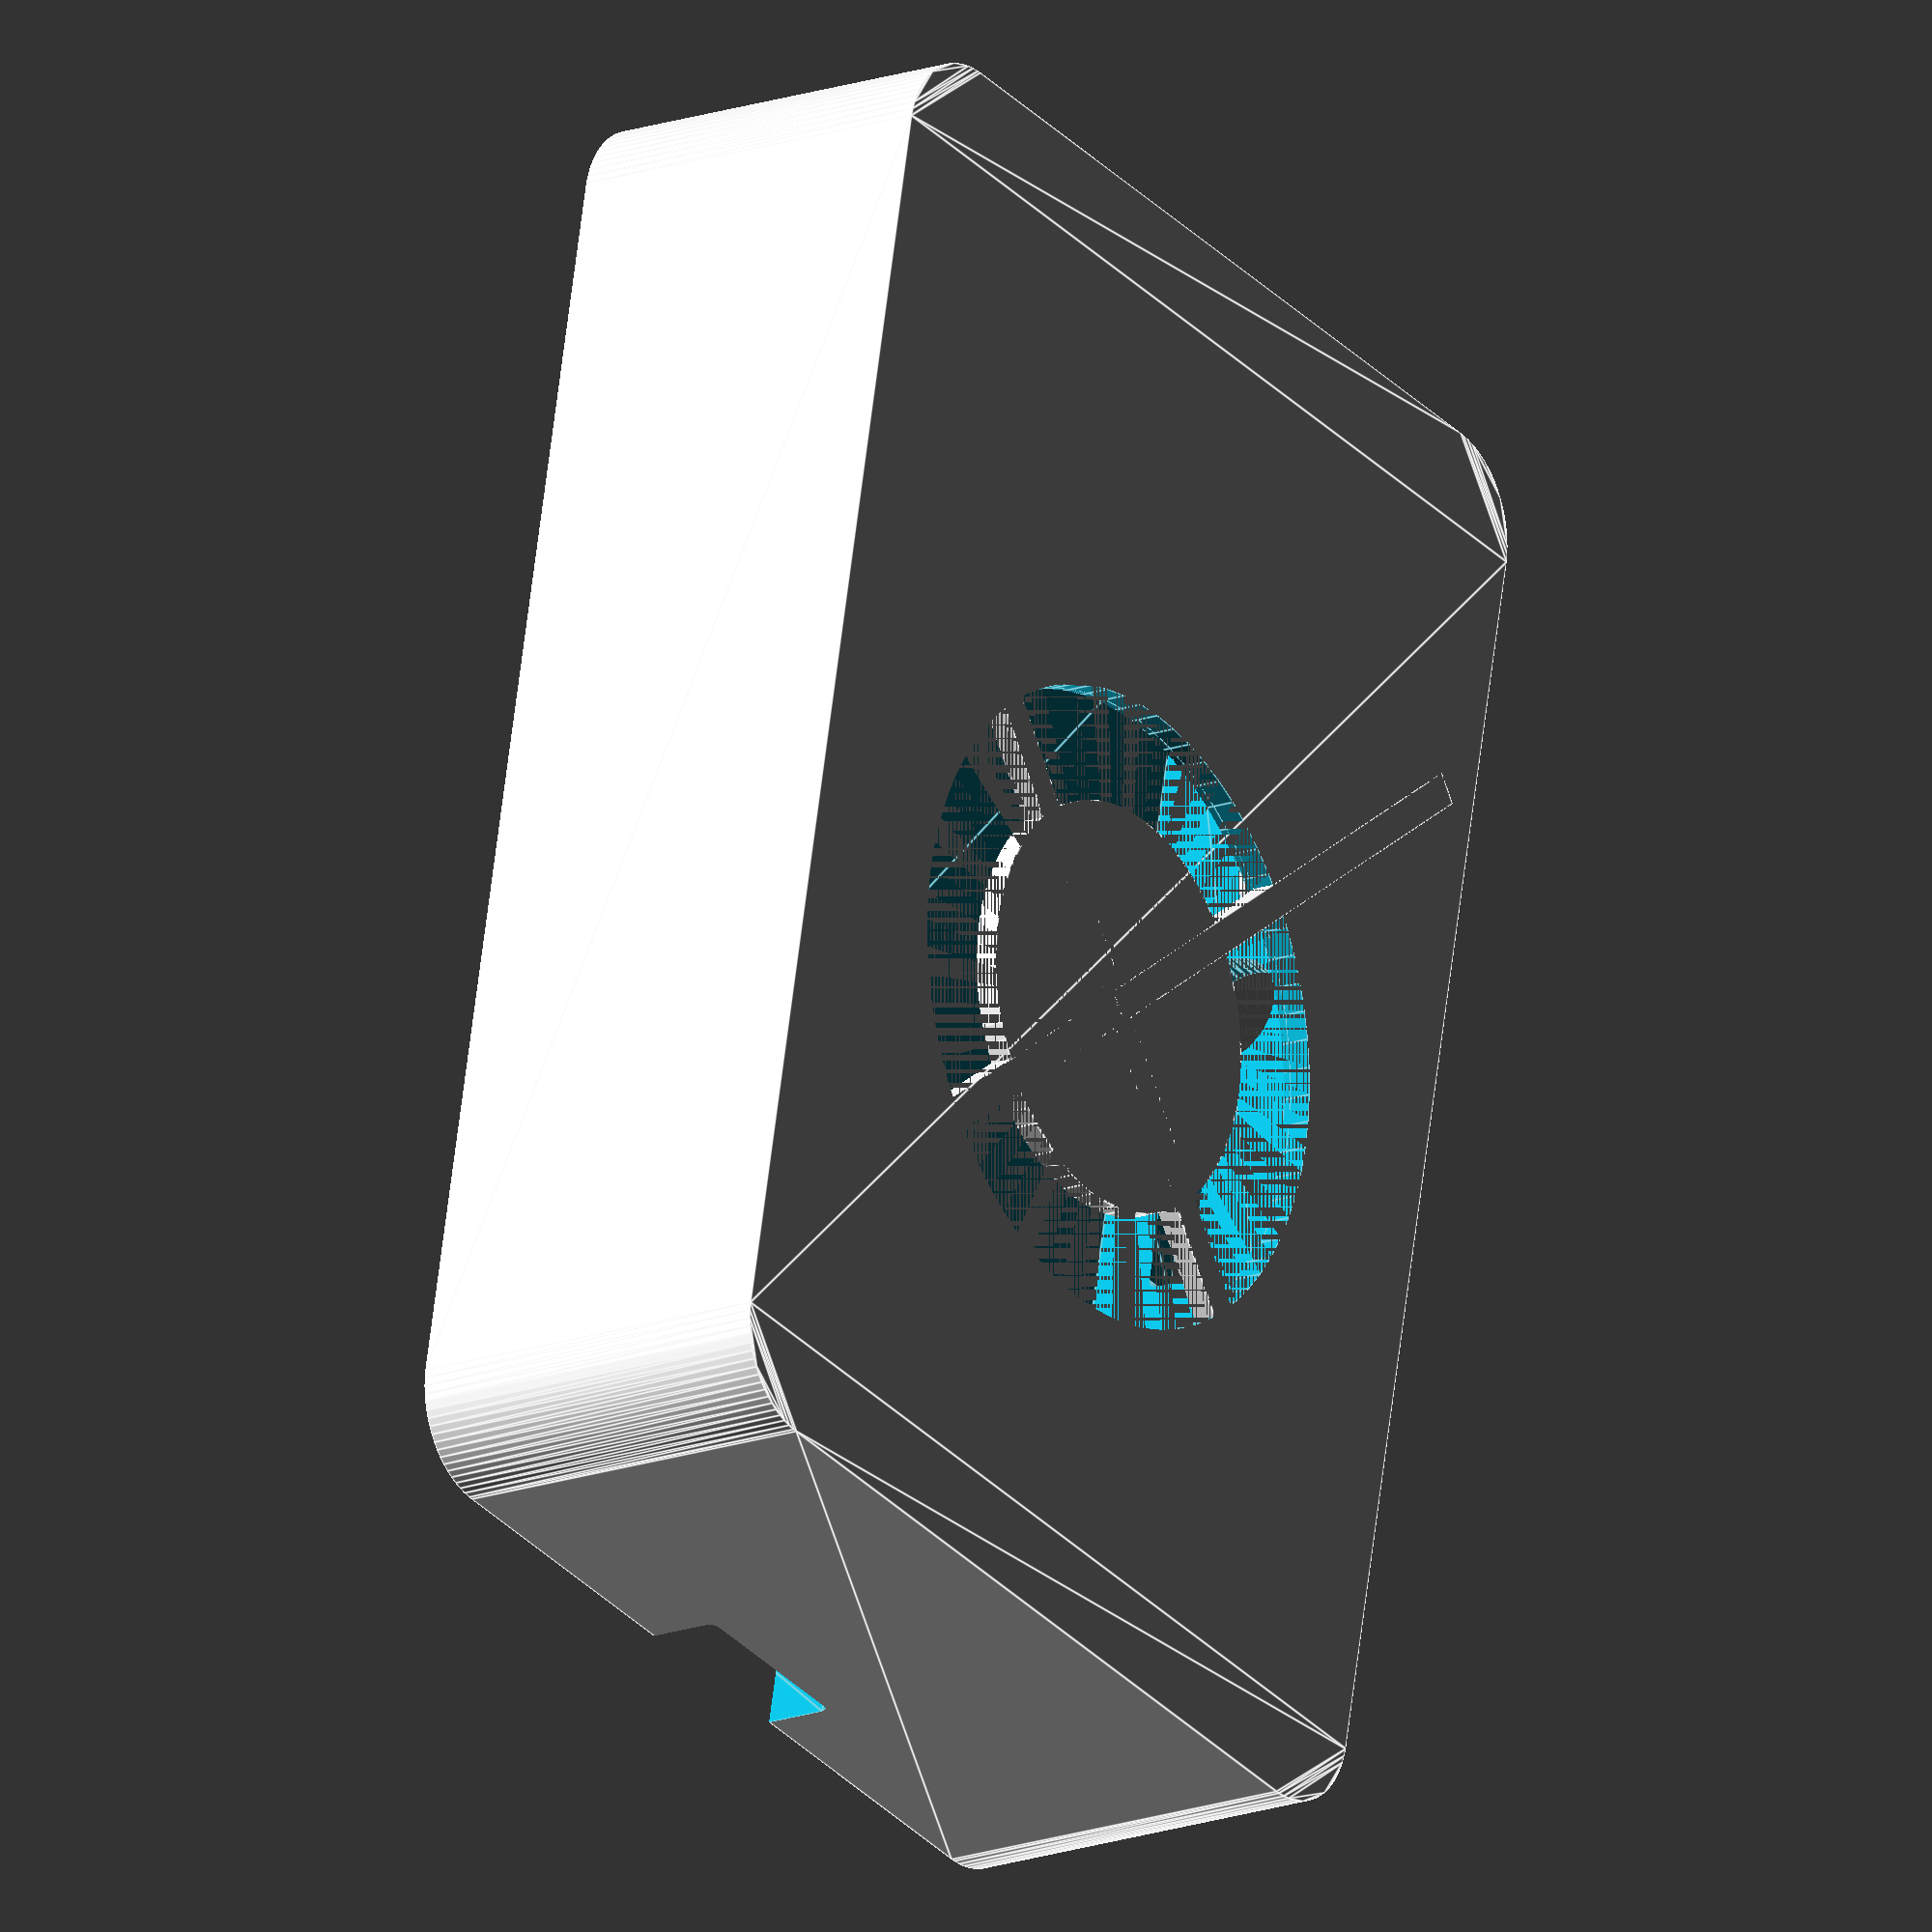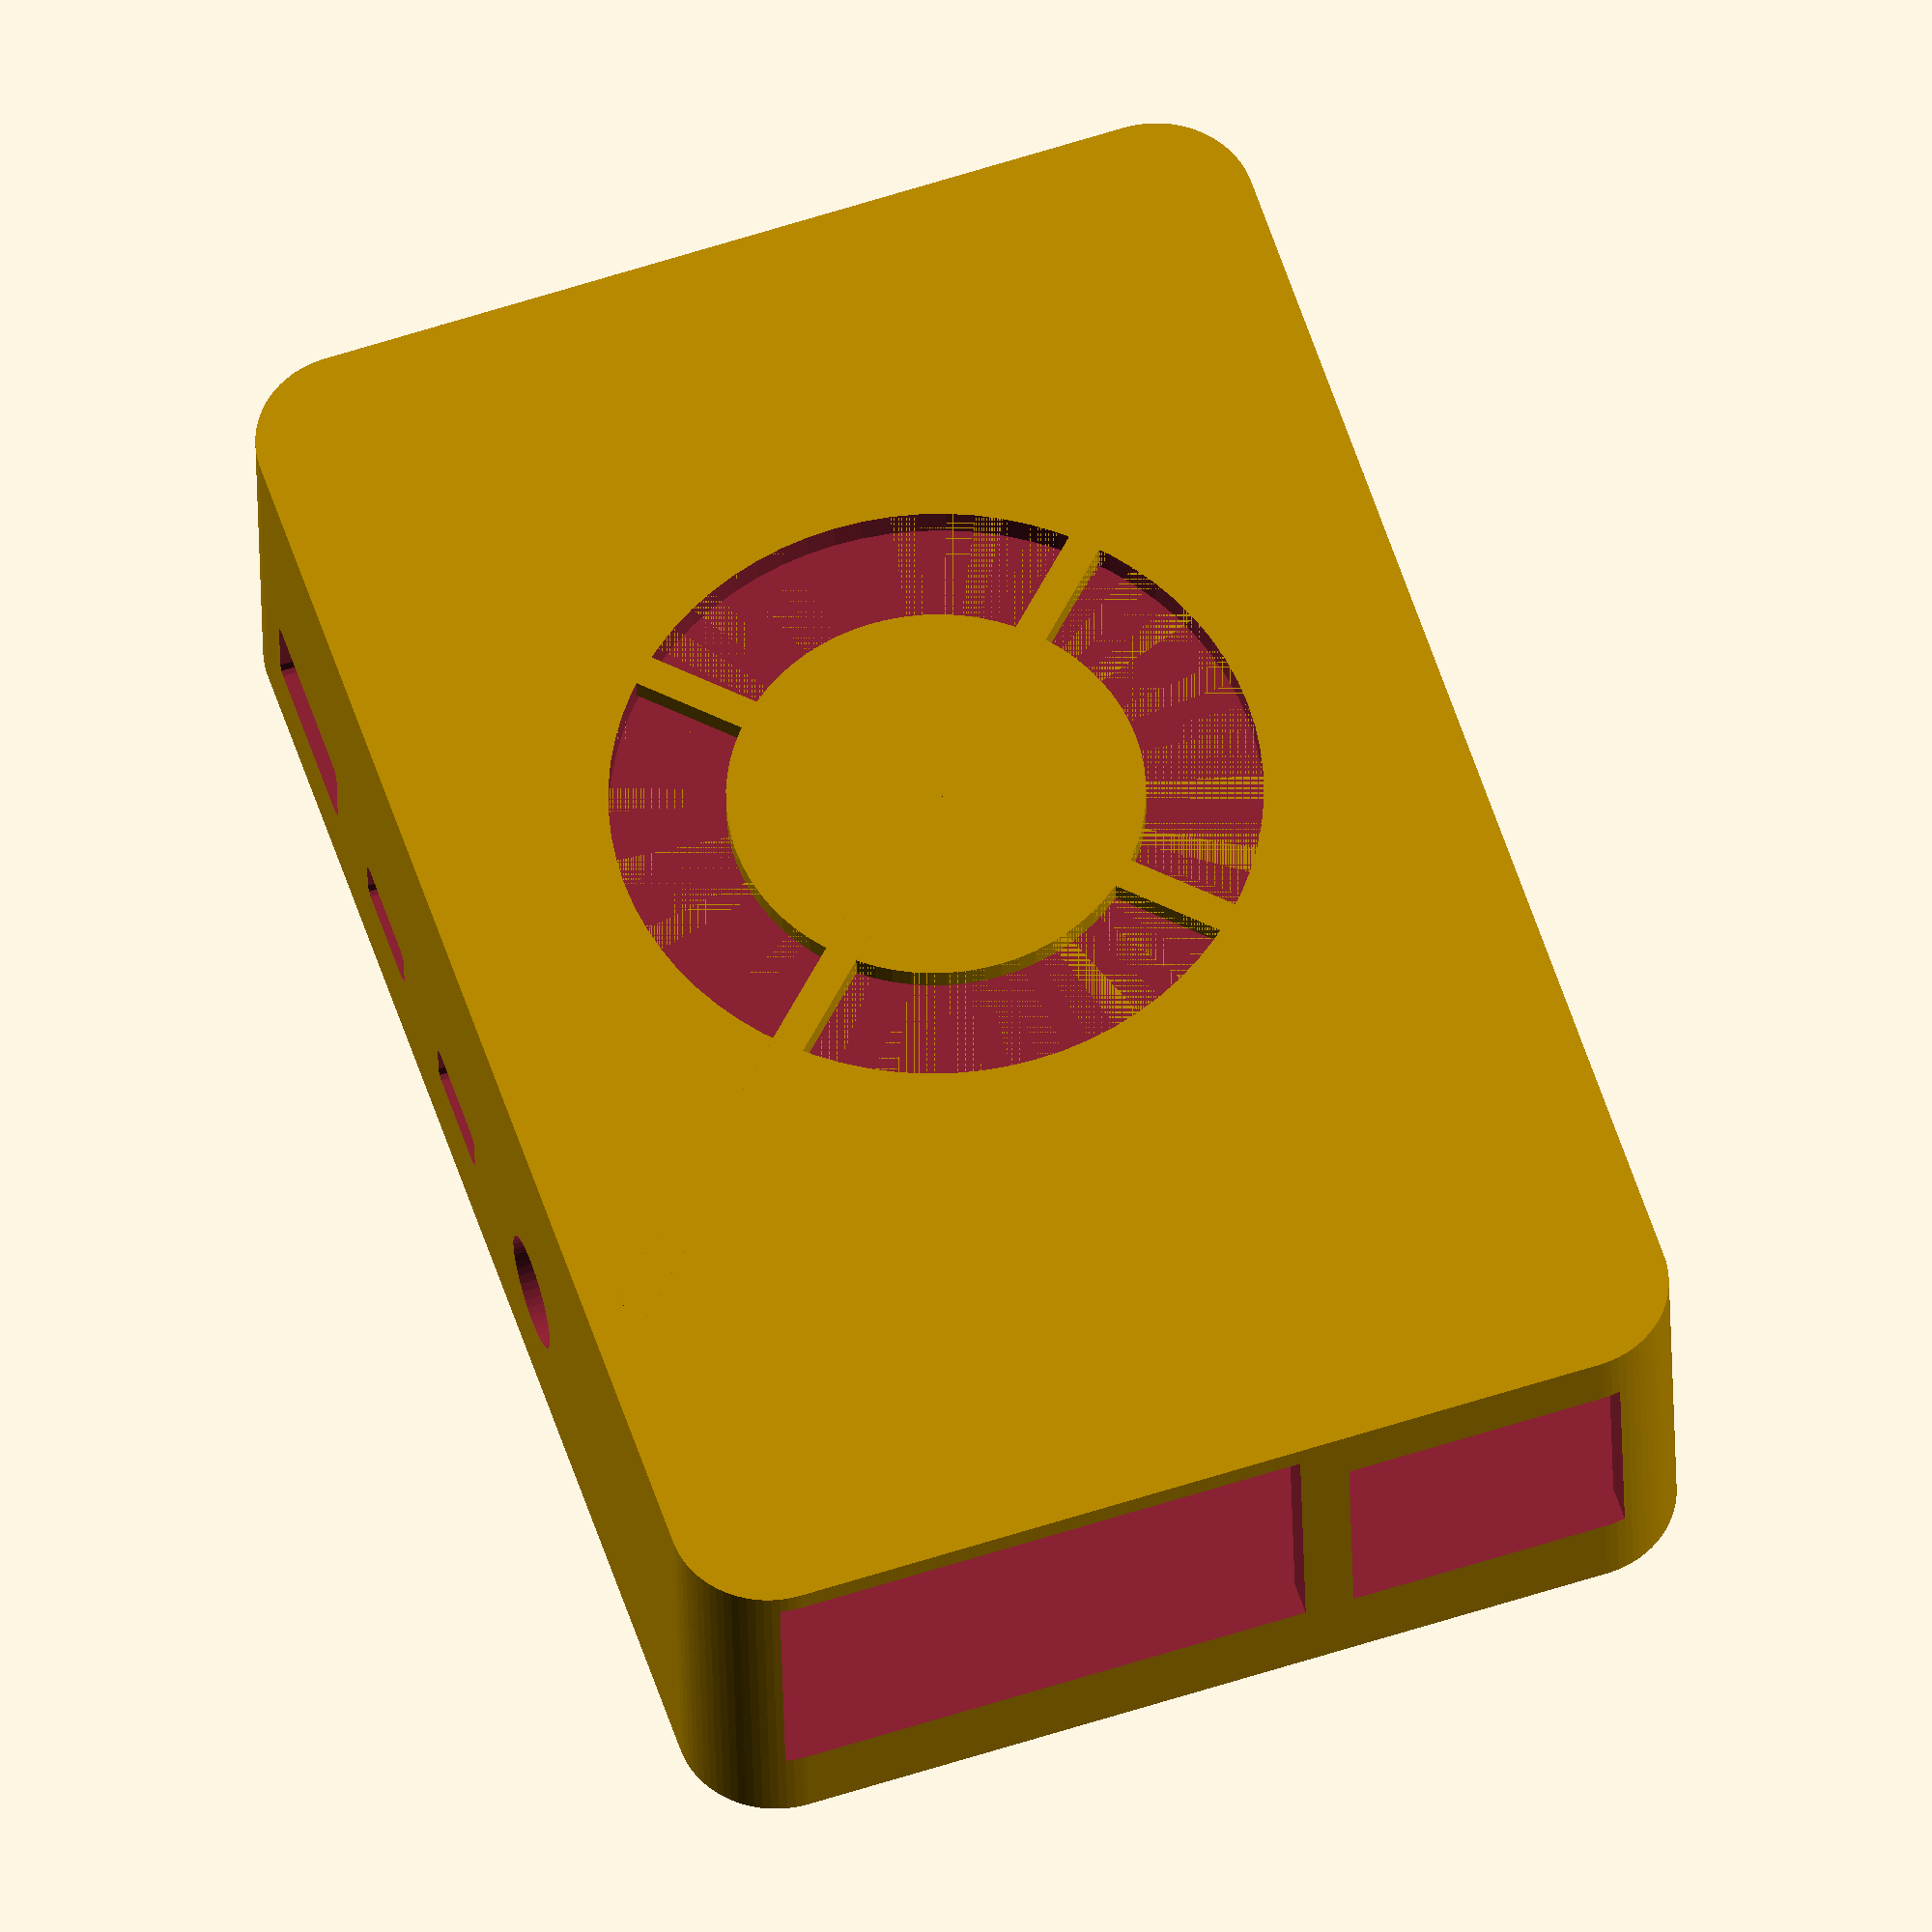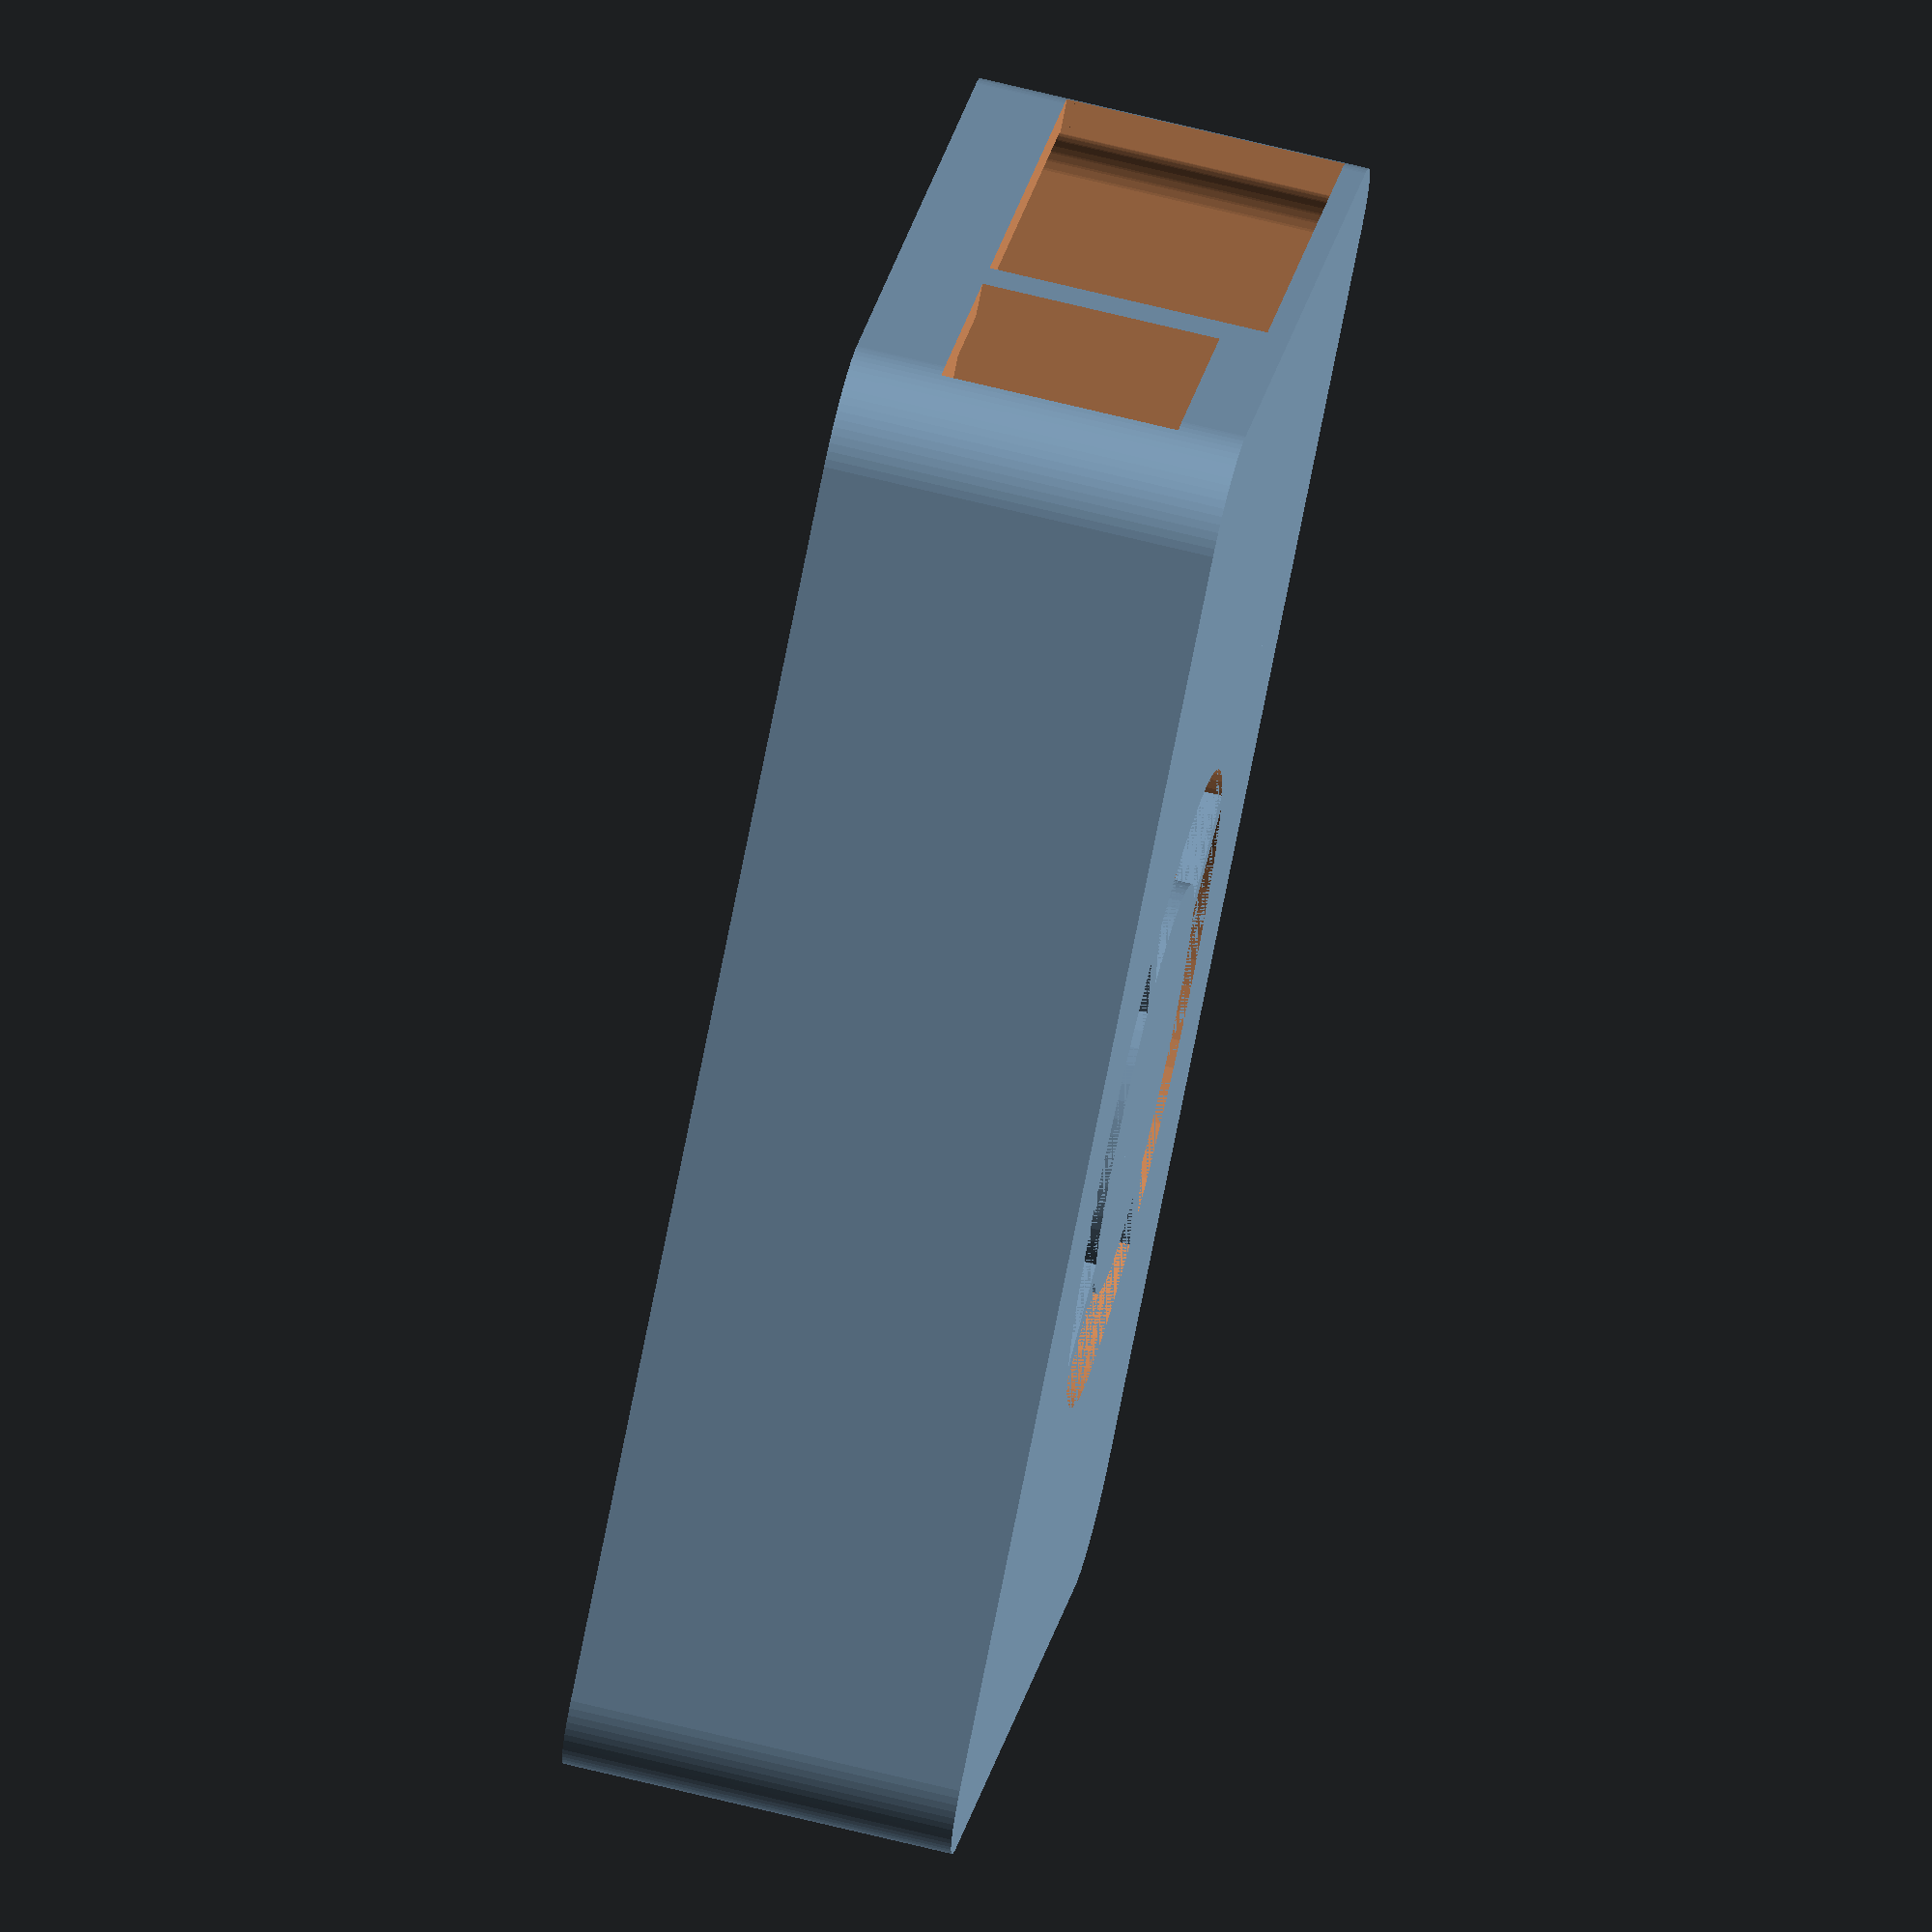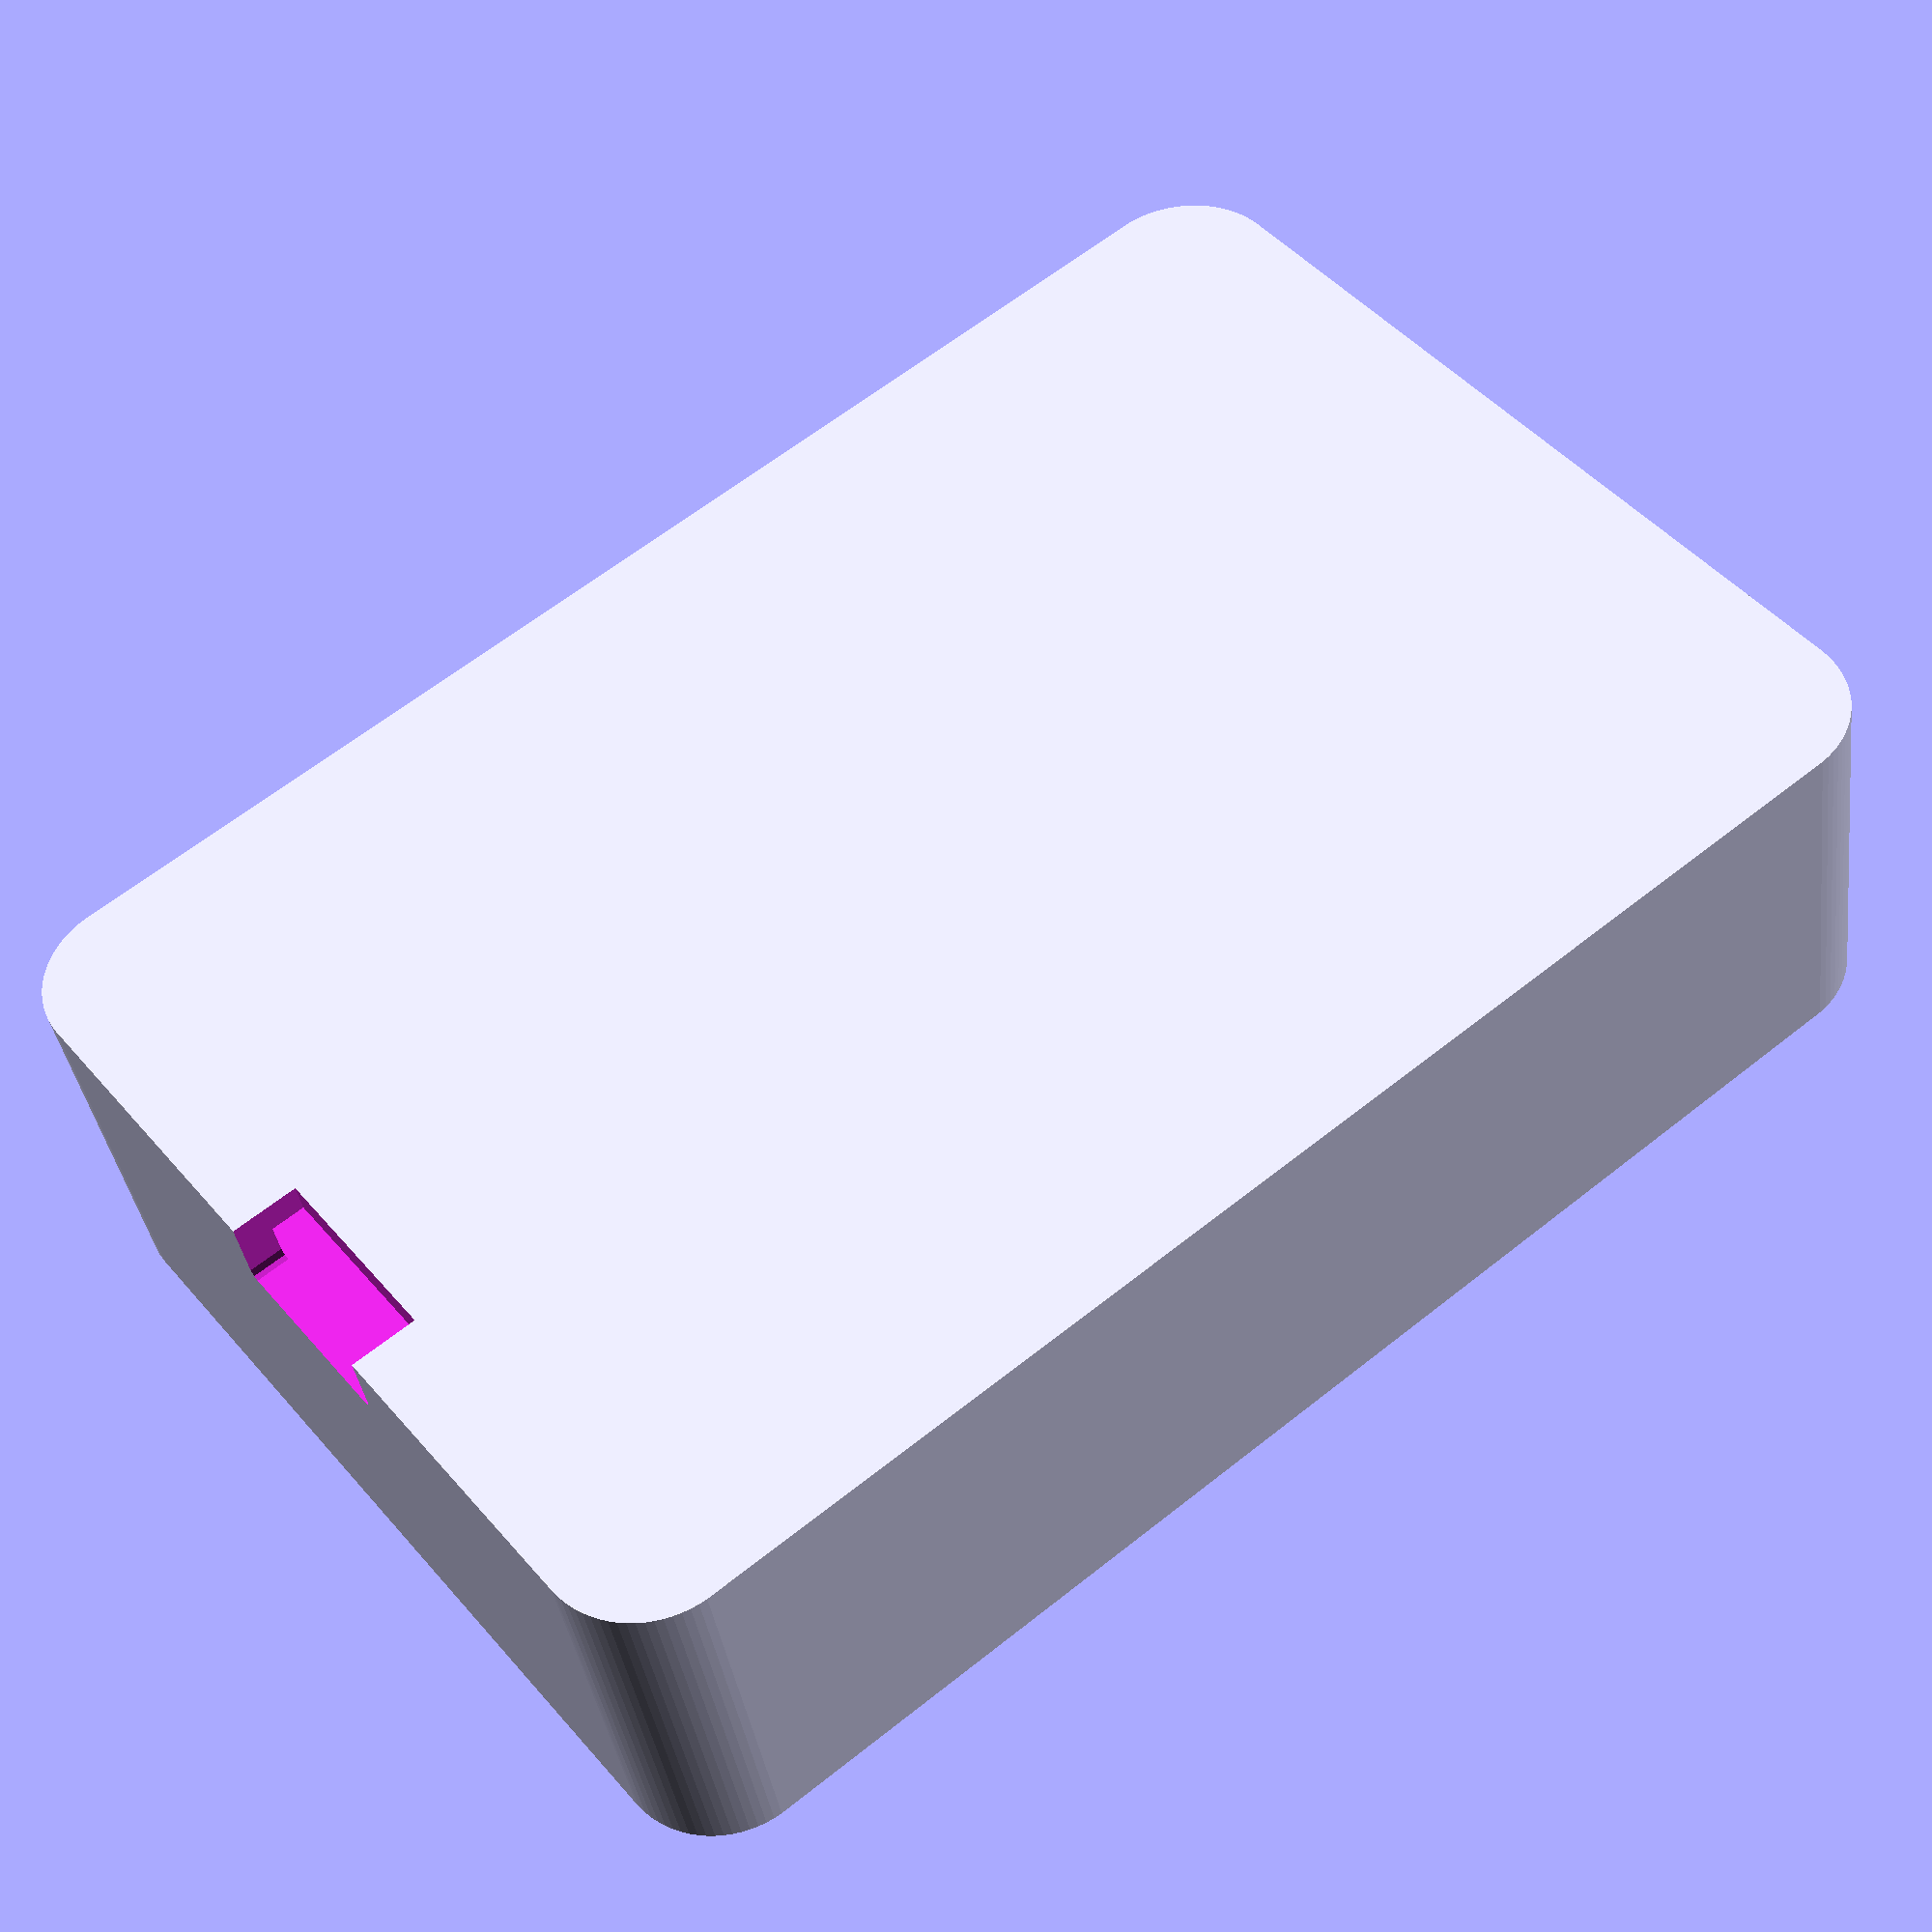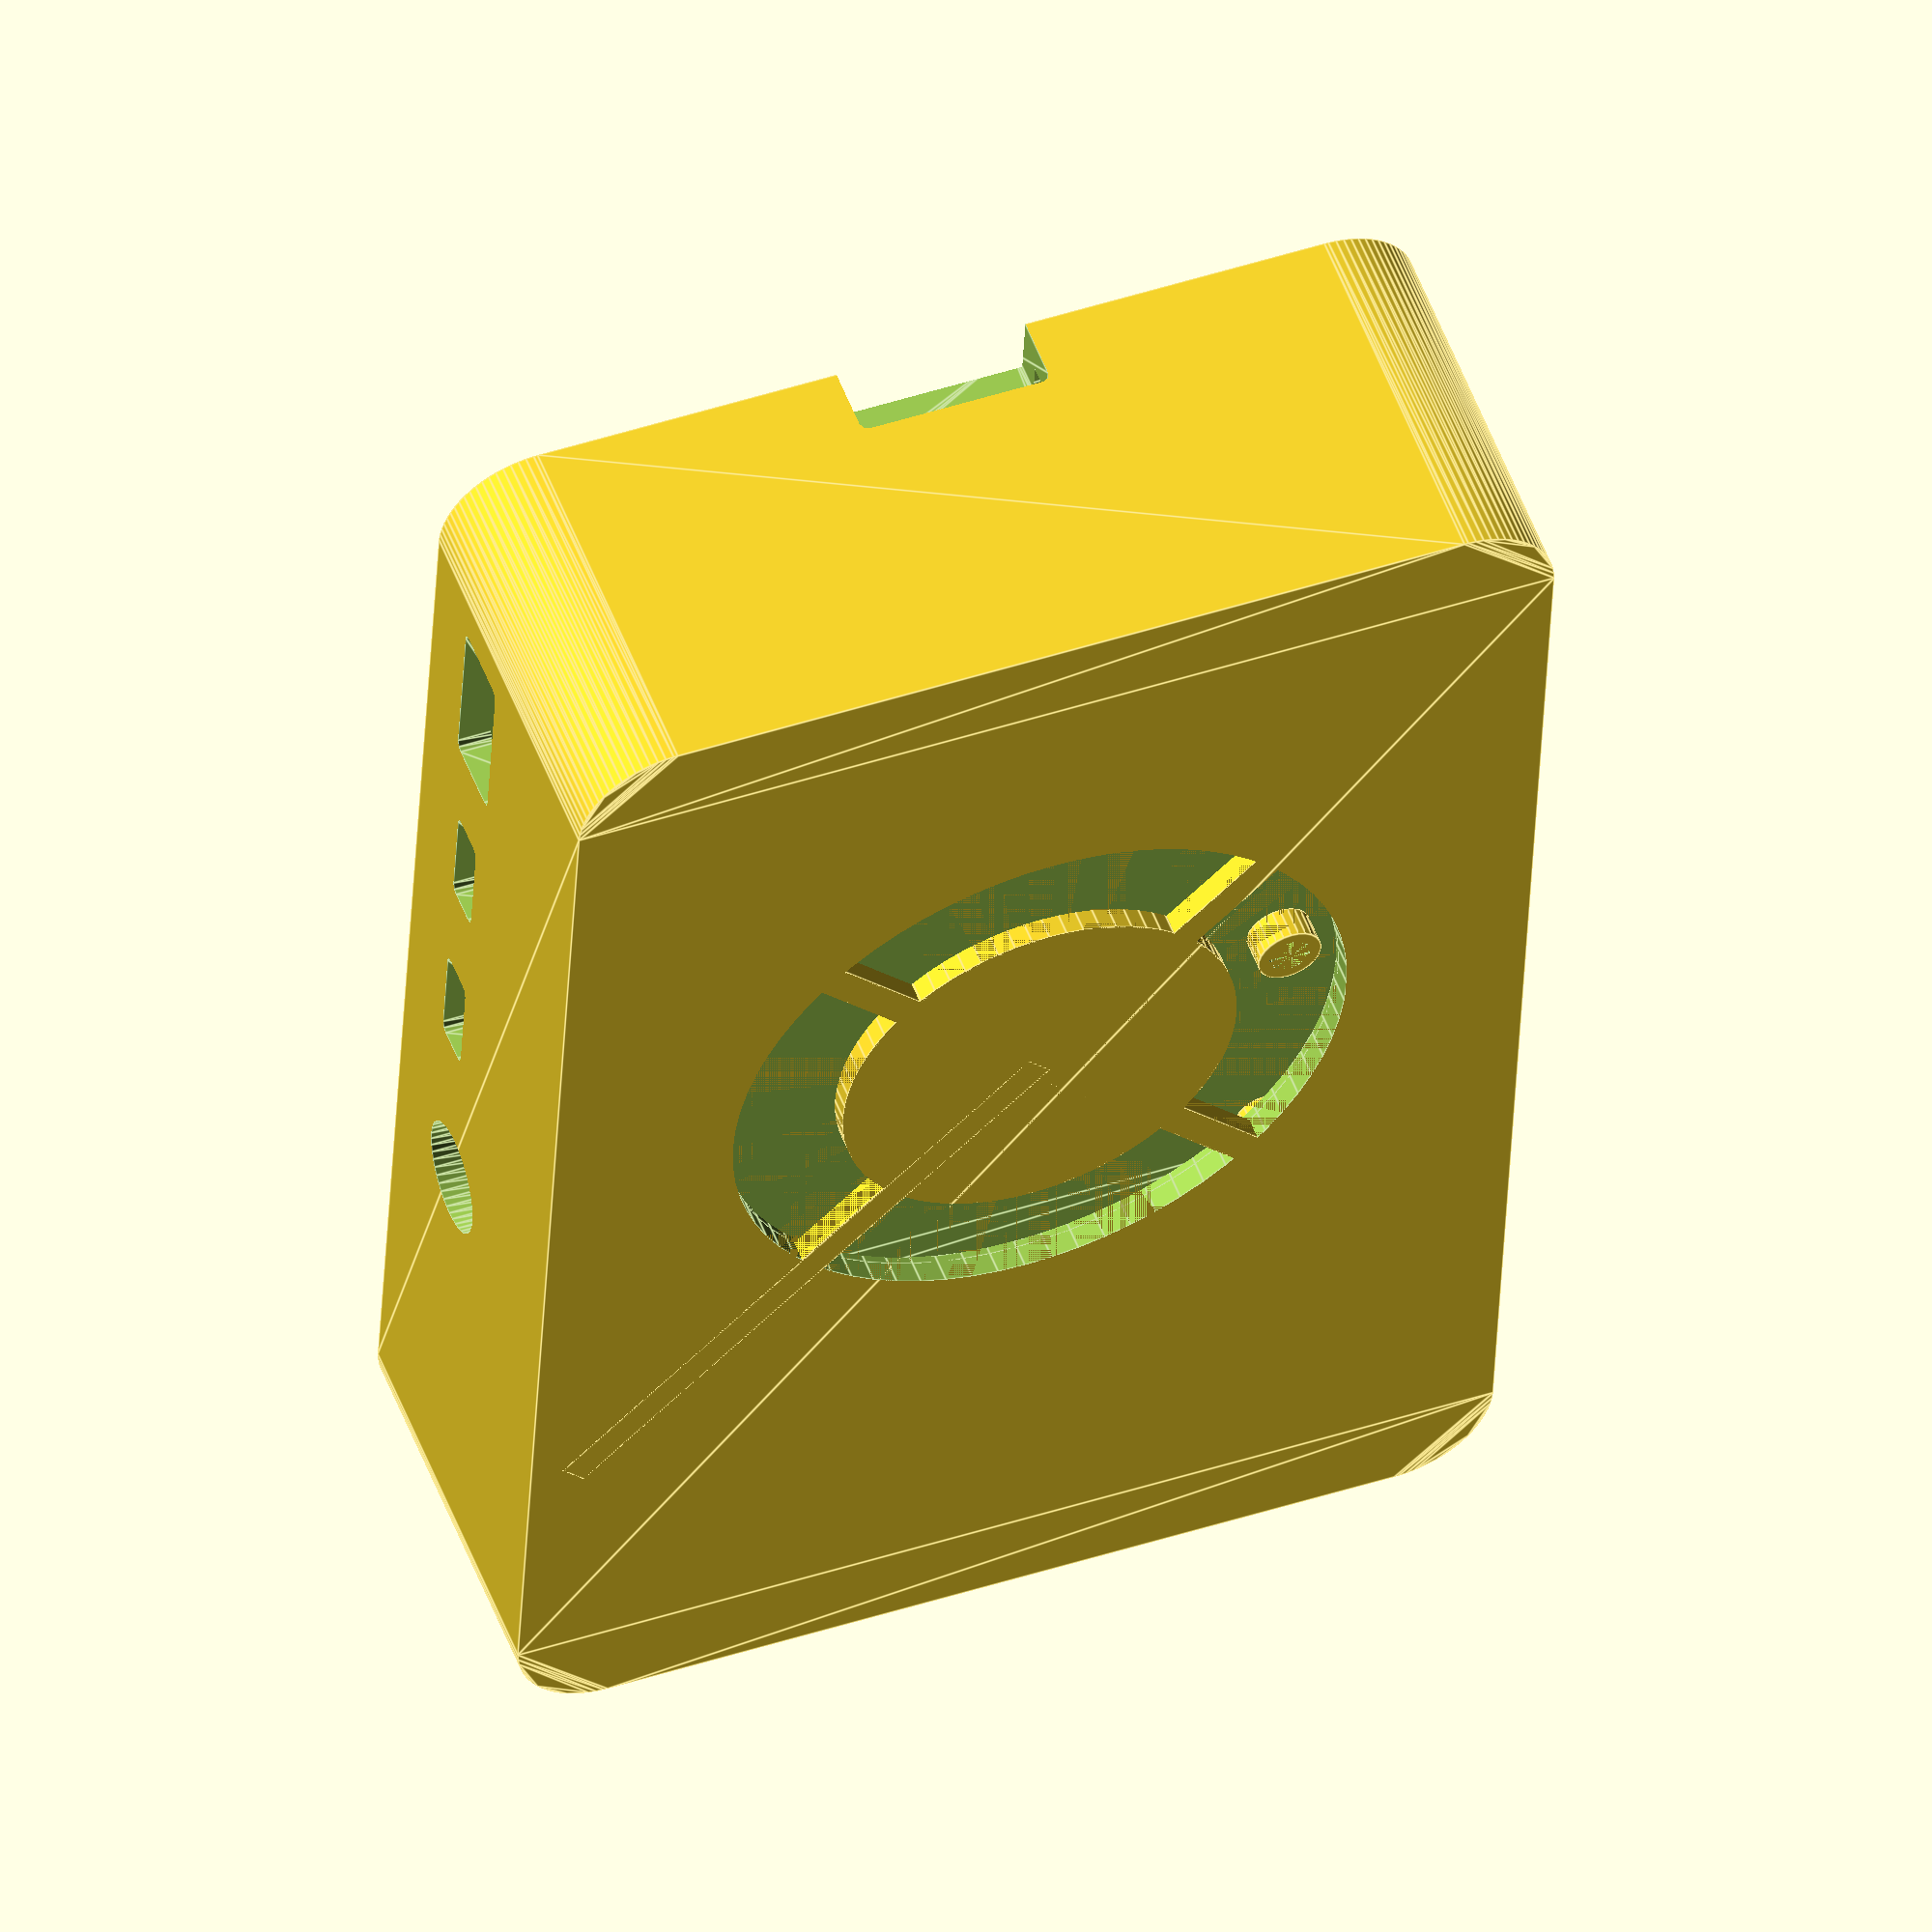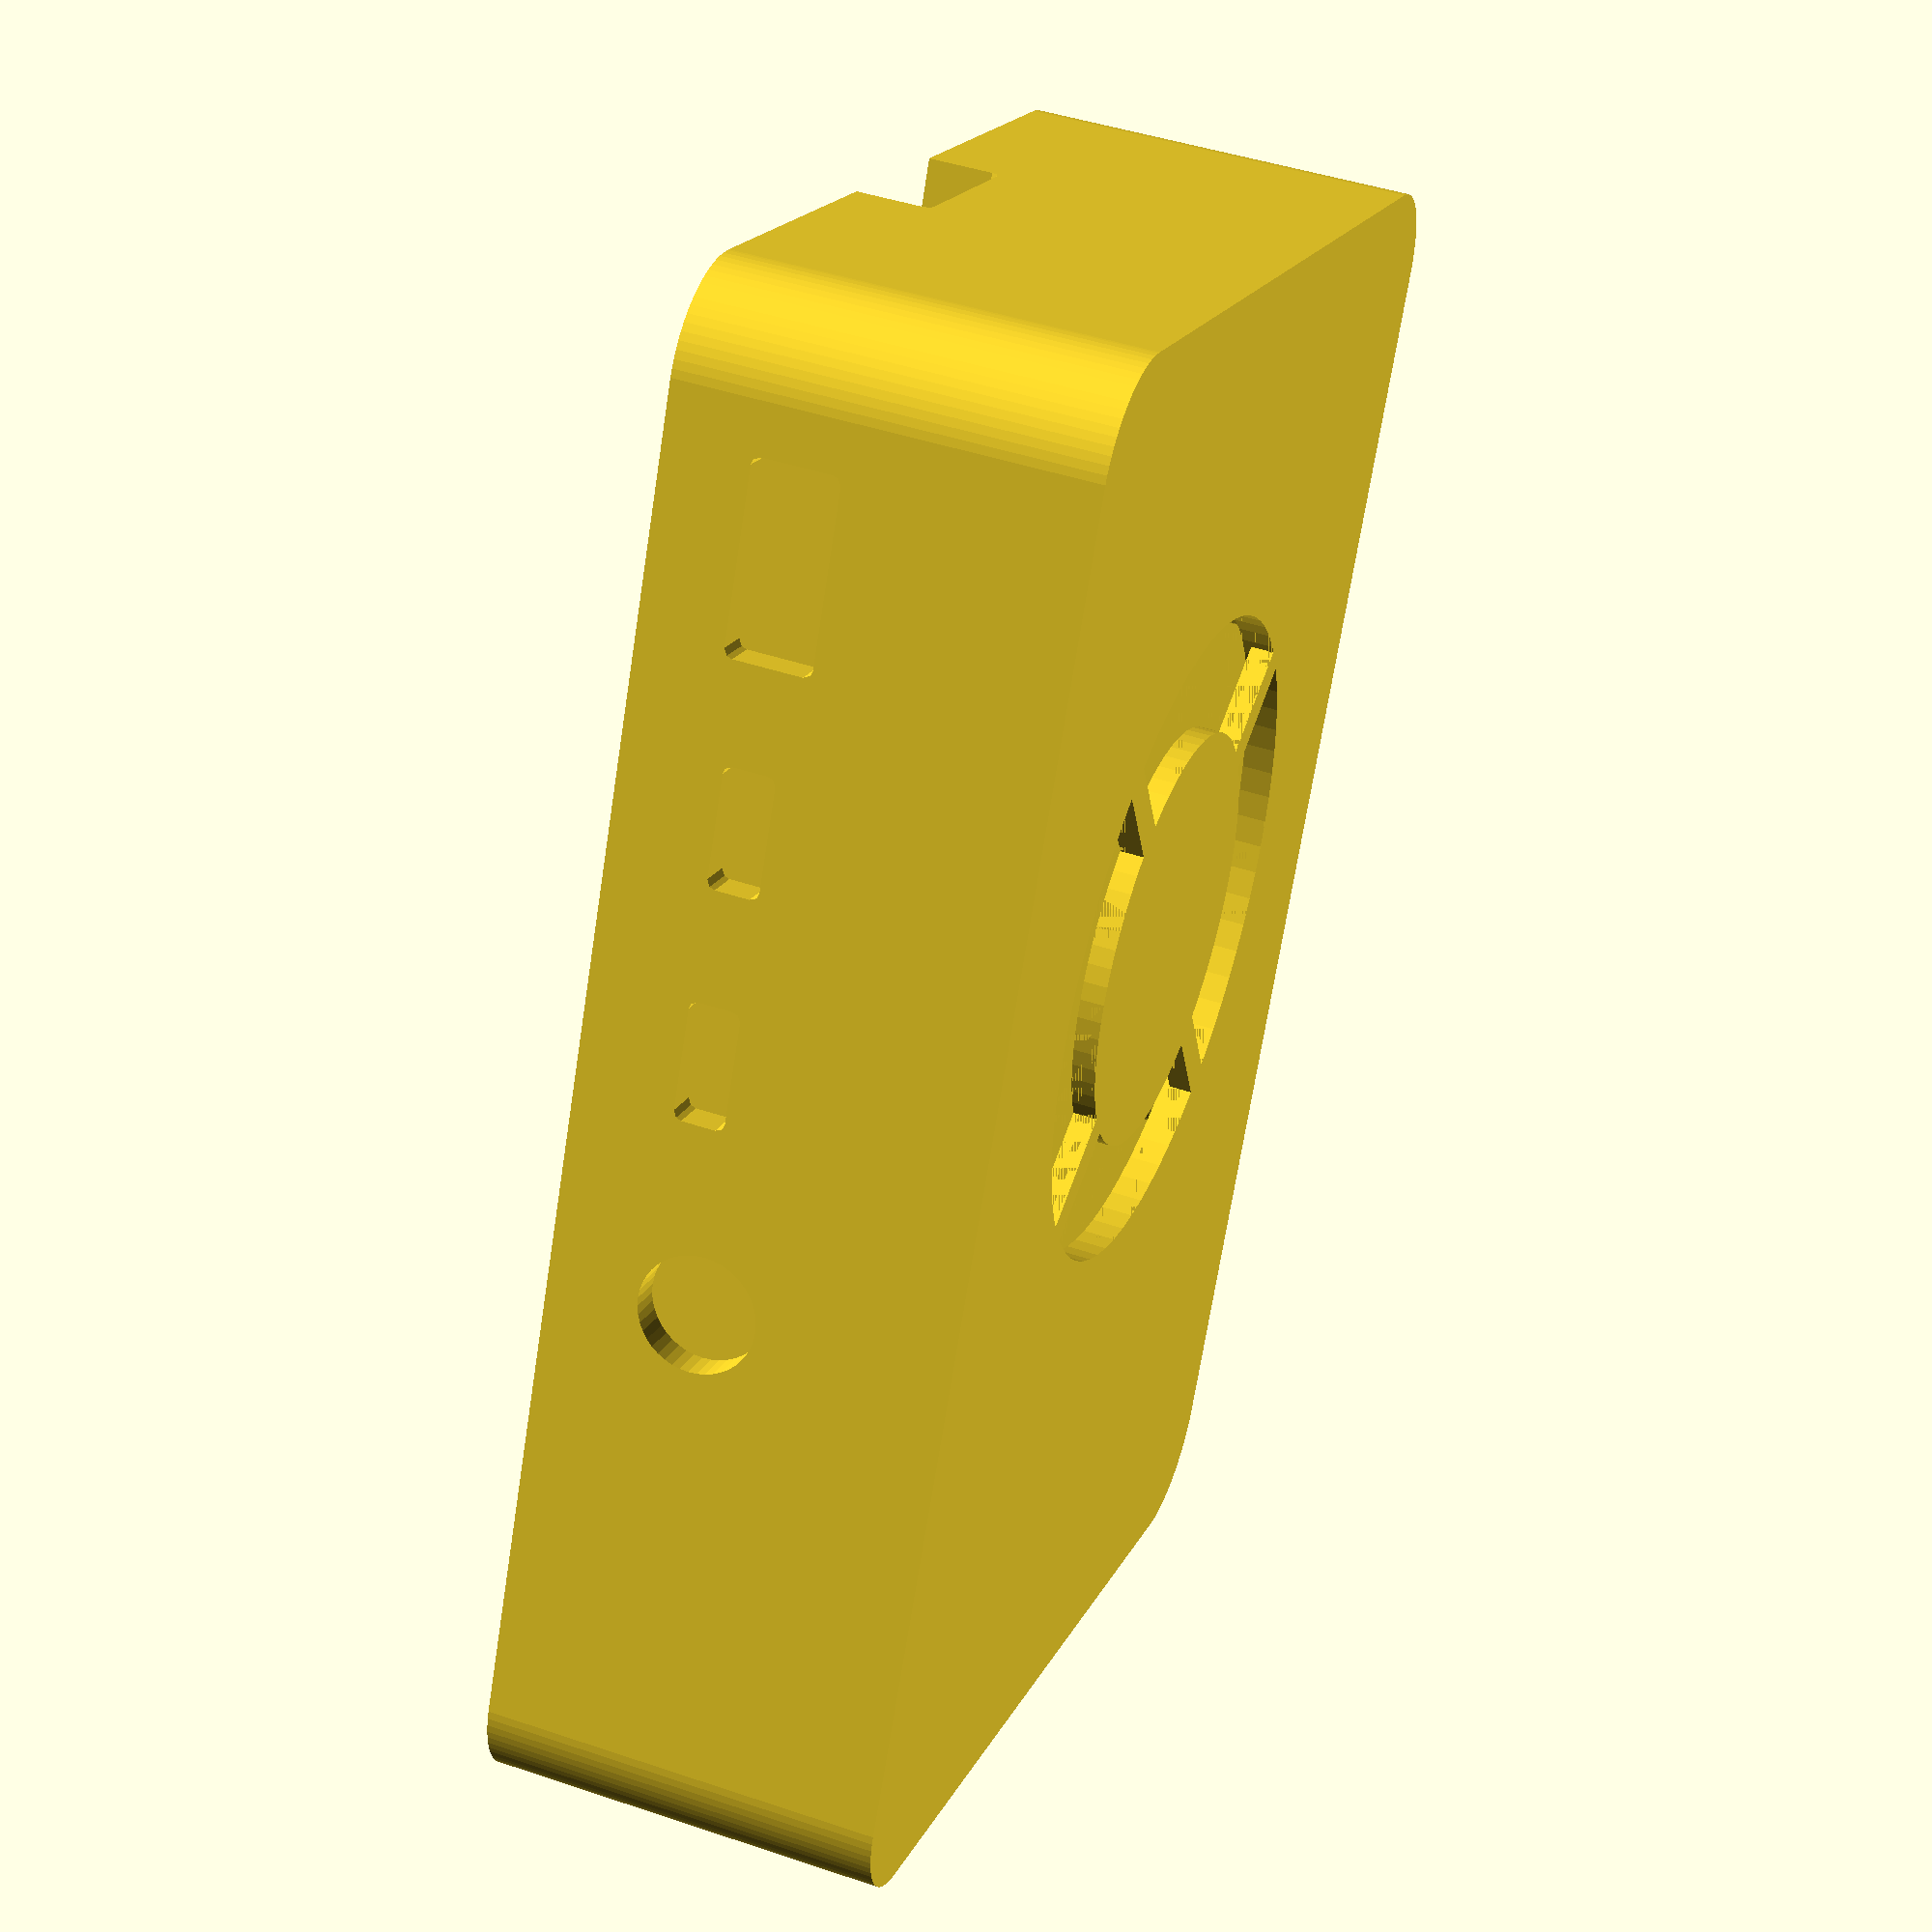
<openscad>
/*[Board selection]*/
boardSize="B"; // [A, B]
boardVersion=4; // [1,2,3,4]
boardVariant=""; // [Standard, Plus]

/* [Margins] */
// the margin between the board and the case
sideMargin=.9;
// margin around connectors
connectorHoleMargin=.5;
// space between the bottom of the board and the floor of the case
bottomMargin=2;
// margin around the port blocks
portBlockMargin=0.5;

/*[Thickness]*/
// Thickness of the base
baseThickness=1.9;
// Thickness of the side walls
wallThickness=2.1;
// Lid Thickness
lidThickness=1.9;

/*[Resolution]*/
$fs=.5;
$fa=5;

/*[Features]*/
sdCardExtendToCaseBottom=true;
lidHeight=10;
coverCase=true;
heightDelta=0; //[-20:0.1:40]

/*[What parts to render]*/
renderParts="whole"; //[whole, top, bottom, split]
splitHeight=7; // [0:0.1:50]

/*[Vents]*/
// the size of the margin on the the outside of the board outline where vents are not allowed
bottomVentInsets=4;
// the ratio of open to filled surface (decimal between 0 and 1, higher = more open)
bottomVentsOpenRatio=.8;
// over height

bottomVentsFrequency=0;
/*[Fan spec]*/
fanMount="screws"; //[screws,grippers,throughScrews]
fanSide=40;
fanHubDiameter=25;
fanSideRoundingRadius=2;
fanThickness=11;
fanScrewHoleRadius=3/2;
// distances from outside
fanDistanceFromEdge=.5;
fanDiameter=fanSide-fanDistanceFromEdge*2;
fanHoleDistanceFromEdge=2+fanScrewHoleRadius;
// how wide are the fingers gripping the fan
fanGripWidth=8;
// how far off-center length-ways is the fan (negative=towards sdcard)
fanXoffset=-5;
// stand-off to leave space for the fan to spin
fanGrillDistance=.5;

/* [Hidden] */
// The below are not configurable
boardThickness=1;
boardCornerRadius=3;
mountingHoleXoffset=58;
mountingHoleYoffset=49;

usbBlockDepth=17.5;
usbBlockCenterOffset=4;
ethBlockDepth=22;
ethBlockCenterOffset=4;

usbBlockHeight=16;

MIN=-1;
CENTER=0;
MAX=1;

function getBoardLength() = boardSize=="B"?85:65;
function getBoardHeight() = 56;
function getBoardMaxZ()=boardThickness+usbBlockHeight+connectorHoleMargin*2;

insideCaseHeight=getBoardMaxZ()+bottomMargin+(coverCase?0:lidThickness)+heightDelta;
outsideCaseHeight=insideCaseHeight+baseThickness+(coverCase?lidThickness:0);
caseLength=getBoardLength()+(sideMargin+wallThickness)*2;
caseWidth=getBoardHeight()+(sideMargin+wallThickness)*2;

module alignToBoard(x=CENTER, y=CENTER, z=CENTER) {
  translate([x*getBoardLength()/2, y*getBoardHeight()/2, z*boardThickness]) {
    children();
  }
}

module alignToMountingHoles(z=MIN) {
  for (x=[MIN, MAX]) {
    for (y=[MIN, MAX]) {
      alignToMountingHole(x,y, z) children();
    }
  }
}

module alignToMountingHole(x=MIN, y=MIN, z=CENTER) {
  alignToBoard(MIN, MIN, z){
    translate([3.5, 3.5, 0]) {
      translate([(x+1)/2*mountingHoleXoffset, (y+1)/2*mountingHoleYoffset, 0]) {
        children();
      }
    }
  }
}

module boardOutline(holes=true) {
  circleXoffset=getBoardLength()-boardCornerRadius*2;
  circleYoffset=getBoardHeight()-boardCornerRadius*2;
  difference() {
    hull() {
      for (x=[0:1]) {
        for (y=[0:1]) {
          translate([-circleXoffset/2+x*circleXoffset, -circleYoffset/2+y*circleYoffset, 0]) {
            circle(r=boardCornerRadius);
          }
        }
      }
    }
    if (holes) {
      alignToMountingHoles() circle(r=2.8/2);;
    }
  }
}

module board() {
  linear_extrude(height=boardThickness, center=true, convexity=10, twist=0) {
    boardOutline();
  }
}

module alignToPowerConnector() {
  xoffset=(boardSize=="B" && boardVersion>=4)?(3.5+7.7):(10.6);
  alignToBoard(MIN, MIN, MAX){
    translate([xoffset, 0, 3.2/2]) {
      children();
    }
  }
}

module alignToHdmi0() {
  alignToBoard(MIN, MIN, MAX){
    translate([3.5+7.7+14.8, 0, 3/2]) {
      children();
    }
  }
}

module alignToHdmi1() {
  alignToHdmi0()
    translate([13.5, 0, 0])
      children();
}

module alignToAudioJack() {
  xoffset=(boardSize=="B" && boardVersion>=4)?(3.5+7.7+14.8+13.5+7+7.5):53.5;
  alignToBoard(MIN, MIN, MAX) translate([xoffset, 0, 6/2]) {
    children();
  }
}

module powerConnectorOutline(margin=connectorHoleMargin) {
  if (boardSize=="B" && boardVersion>=4) {
    offset(r=margin)
      square(size=[10,4], center=true); // 9.1x3.8
  } else {
    offset(r=margin)
    square(size=[10,4], center=true); // 9.1x3.8
  }
}

module powerConnectorHole() {
  alignToPowerConnector() hdmiSideHole() powerConnectorOutline();
}

module hdmiSideHole() {
  caseHole(rotation=0) children();
}

module caseHole(rotation=0) {
  rotate([0, 0, rotation]) {
    translate([0, -sideMargin, 0]) {
      rotate([90, 0, 0]) {
        linear_extrude(height=wallThickness*2, center=true, convexity=10, twist=0) {
          children();
        }
      }
    }
  }
}

module microHdmiHoleOutline(margin=connectorHoleMargin) {
  offset(r=margin)
  square(size=[6, 2], center=true);
}

module hdmi0hole() {
  alignToHdmi0(){
    hdmiSideHole(){
      microHdmiHoleOutline();
    }
  }
}

module hdmi1hole() {
  alignToHdmi1(){
    hdmiSideHole(){
      microHdmiHoleOutline();
    }
  }
}

module audioJackHole() {
  alignToAudioJack() hdmiSideHole() circle(d=6+connectorHoleMargin*2); // 6 measured
}

module hdmiConnectorOutline(margin=connectorHoleMargin) {
  offset(r=margin) square(size=[14, 4.5], center=true);
}

module hdmiHoles() {
  if (boardSize=="B" && boardVersion==4) {
    hdmi0hole();
    hdmi1hole();
  } else {
    alignToHdmi() hdmiSideHole() hdmiConnectorOutline();
  }
}

module alignToHdmi() {
  alignToBoard(MIN, MIN, MAX) translate([32, 0, 6.5/2]) children();
}

module usbHoleOutline(margin=.5) {
  height=(boardSize=="B")?16:8; // FIX height for model A
  offset(r=margin)
  square(size=[13.5, height], center=true);
}

module alignToUsbLeft() {
  yOffset=(boardVersion>=4)?9:29;
  alignToBoard(MAX, MIN, MAX) translate([0, yOffset, 16/2]) children();
}

module alignToUsbRight() {
  yoffset=(boardVersion>=4)?(27-9):(47-29);
  alignToUsbLeft() translate([0, yoffset, 0]) children();
}

module usbSideHole() {
  rotate([0, 0, 90]) hdmiSideHole() children();
}

module usbHoleLeft() {
  alignToUsbLeft() usbSideHole() usbHoleOutline();
}

module usbHoleRight() {
  alignToUsbRight() usbSideHole() usbHoleOutline();
}

module alignToSingleUsb() {
  alignToBoard(MAX, MIN, MAX) translate([0, 29, 8/2]) children();
}

module singleUsbHole(margin=connectorHoleMargin) {
  alignToSingleUsb() usbSideHole() usbHoleOutline();
}

module usbHoles() {
  if (boardSize=="A") {
    singleUsbHole();
  } else{
    if (boardVersion==4 || boardVersion>1 || boardVersion==1&&boardVariant=="Plus") {
      usbHoleLeft();
      usbHoleRight();
    } else {
      #linear_extrude(height=10, center=true, convexity=10, twist=0) {
        text("Unsupported", size=10, font="Liberation Sans", halign="left", valign="baseline",
          spacing=1.0, direction="ltr", language="en", script="latin");
      }
    }
  }
}

module alignToEthPort() {
  yOffset=(boardVersion>=4)?45.75:10.25;
  alignToBoard(MAX, MIN, MAX) translate([0, yOffset, 13.5/2]) children();
}

module ethHoleOutline(margin=.5) {
  offset(r=margin)
  square(size=[16, 13.5], center=true);
}

module ethHoles() {
  if (boardSize!="A") {
    alignToEthPort() usbSideHole() ethHoleOutline();
  }
}

module sdCardHoleOutline(margin=connectorHoleMargin) {
  offset(r=margin)
    square(size=[11, 1], center=true);
}

module alignToSdCard() {
  alignToBoard(MIN, MIN, MIN) translate([0, 3.5+24.5, -.5]) children();
}

module sdCardHole(extendToCaseBottom=sdCardExtendToCaseBottom) {
  extraHeight=baseThickness+bottomMargin;
  translate([0, 0, extendToCaseBottom?(-extraHeight/2):0])
    minkowski() {
      alignToSdCard()
        caseHole(rotation=-90)
          sdCardHoleOutline();
      if (extendToCaseBottom) {
        cube(size=[.01,.01,extraHeight], center=true);
      }
    }
}

module bottomVentsPattern() {
  height=getBoardHeight();
  length=getBoardLength();
  distance=height/bottomVentsFrequency;
  xCount=ceil(bottomVentsFrequency/height*length);
  squareSide=distance*sqrt(bottomVentsOpenRatio);
  for (i=[0:xCount-1]) {
    for (j=[0:bottomVentsFrequency-1]) {
      translate([-length/2+i*distance+(distance-squareSide)/2, -height/2+j*distance+(distance-squareSide)/2, 0]) {
        square(squareSide);
      }
    }
  }
}

module bottomVentsOutline() {
  intersection() {
    offset(r=-bottomVentInsets)
      boardOutline();
    bottomVentsPattern();
  }
}

module bottomVents() {
  if (bottomVentsFrequency>0) {
    alignToBoard(CENTER, CENTER, CENTER) translate([0, 0, -baseThickness-bottomMargin]) {
      linear_extrude(height=baseThickness, center=false, convexity=10, twist=0) {
        bottomVentsOutline();
      }
    }
  }
}

module topVents() {
  echo("TODO");
}

module sideVents(height) {
  echo("TODO");
}

module ventHoles(height) {
  bottomVents();
  topVents();
  sideVents(height);
}

module caseHoles(height) {
  powerConnectorHole();
  hdmiHoles();
  audioJackHole();
  usbHoles();
  ethHoles();
  sdCardHole();
  ventHoles(height);
}

module fanGrill() {
  difference() {
    cylinder(d=fanDiameter, h=lidThickness, center=false);
    cylinder(d=fanHubDiameter, h=lidThickness, center=false);
    for (i=[0:3]) {
      rotate([0, 0, 45+i*90]) {
        translate([0, -1, 0]) {
          cube(size=[fanSide, 2, fanThickness], center=false);
        }
      }
    }
  }
  translate([0, 0, lidThickness-fanGrillDistance]) {
    cylinder(d=fanDiameter, h=lidThickness, center=false);
  }
}

module alignToFanScrewHoles() {
  screwHoleDistance=fanSide-fanHoleDistanceFromEdge*2;
  translate([-screwHoleDistance/2, -screwHoleDistance/2, 0]) {
    for (i=[0:1]) {
      for (j=[0:1]) {
        translate([i*screwHoleDistance, j*screwHoleDistance, 0]) {
          children();
        }
      }
    }
  }
}

module basicCaseShell() {
  difference() {
    // shell
    alignToBoard(CENTER, CENTER, MIN) translate([0, 0, -baseThickness-bottomMargin]) difference(){
      // outside of shell
      linear_extrude(height=outsideCaseHeight, center=false, convexity=10, twist=0) {
        offset(r=wallThickness+sideMargin)
        boardOutline(holes=false);
      }
      // inside of shell
      translate([0, 0, baseThickness]) {
        linear_extrude(height=insideCaseHeight, center=false, convexity=10, twist=0) {
          offset(r=sideMargin)
          boardOutline(holes=false);
        }
      }
    }
    //holes
    caseHoles(height=outsideCaseHeight);
    // inner volumes for the port blocks
    alignToEthPort() portBlock(ethBlockDepth, ethBlockCenterOffset) ethHoleOutline(0);
    hull() {
      alignToUsbLeft() portBlock(usbBlockDepth, usbBlockCenterOffset) usbHoleOutline(0);
      alignToUsbRight() portBlock(usbBlockDepth, usbBlockCenterOffset) usbHoleOutline(0);
    }

    // fan grill
    alignToCaseOuterShell(CENTER, CENTER, MAX) translate([fanXoffset, 0, 0]) {
      mirror([0, 0, 1]) {
        fanGrill();
        if (fanMount=="throughScrews"){
          alignToFanScrewHoles() cylinder(r=fanScrewHoleRadius, h=lidThickness*2, center=false);
        }
      }
    }
  }

  // fan mount
  alignToCaseOuterShell(CENTER, CENTER, MAX){
    translate([fanXoffset, 0, -lidThickness]) {
      if (fanMount=="grippers") {
        // grippers
        #for (i=[0:3]) {
          rotate([0, 0, i*90]) {
            translate([0, fanSide/2, 0]) {
              rotate([0, 90, 0]) {
                fanGrip();
              }
            }
          }
        }
      } else if (fanMount=="screws"){
        fanScrewHoleLength=2;
        for (i=[0:3]) {
          rotate([0, 0, i*90]) {
            translate([fanSide/2-fanHoleDistanceFromEdge, fanSide/2-fanHoleDistanceFromEdge, 0]) {
              mirror([0, 0, 1]) {
                difference() {
                  cylinder(r=fanScrewHoleRadius+.4, h=fanScrewHoleLength, center=false);
                  cylinder(r1=fanScrewHoleRadius*.95, r2=fanScrewHoleRadius*1.01, h=fanScrewHoleLength, center=false);
                }
              }
            }
          }
        }
      }
    }
  }
  // board mounting points
  alignToMountingHoles(z=MIN) translate([0, 0, -bottomMargin]) {
    difference() {
      cylinder(d=4, h=bottomMargin, center=false);
      cylinder(d=2.6, h=bottomMargin, center=false);
    }
  }
}

module alignToCaseOuterShell(x=CENTER, y=CENTER, z=CENTER) {
  caseMinZ=-baseThickness-bottomMargin-boardThickness;
  caseCenterZ=caseMinZ+outsideCaseHeight/2;
  translate([0, 0, caseCenterZ]) {
    translate([x*caseLength/2, y*caseWidth/2, z*outsideCaseHeight/2]) children();
  }
}

module portBlock(depth, offset) {
  minkowski() {
    translate([-depth+offset, 0, 0]) {
      rotate([0,90,0]) linear_extrude(height=depth, center=false) {
        rotate([0, 0, 90]) {
          children();
        }
      };
    }
    cube(size=portBlockMargin*2, center=true);
  }
}

module roundedRectangle(sides=[10,10], roundingRadius=1) {
  xoffset=sides[0]-roundingRadius*2;
  yoffset=sides[1]-roundingRadius*2;
  translate([-xoffset/2, -yoffset/2, 0]) {
    hull() {
      for (x=[0:1]) {
        for (y=[0:1]) {
          translate([x*xoffset, y*yoffset, 0]) {
            circle(r=roundingRadius);
          }
        }
      }
    }
  }
}

module roundedSquare(side, roundingRadius=1) {
  roundedRectangle([side, side], roundingRadius);
}

module basicFanMass(args) {
  linear_extrude(height=fanThickness, center=true, convexity=10, twist=0) {
    roundedSquare(fanSide, fanSideRoundingRadius);
  }
}

module fan(cubeMargin=0) {
  alignToBoard(MIN, MAX, MAX)
  translate([fanSide/2, -fanSide/2, 12]) {
    minkowski() {
      basicFanMass();
      cube(size=[cubeMargin, cubeMargin, cubeMargin], center=true);
    }
  }
}

module basicCaseLid() {
  alignToBoard(CENTER, CENTER, CENTER){
    difference() {
      linear_extrude(height=lidHeight, center=true, convexity=10, twist=0) {
        offset(r=wallThickness+sideMargin) boardOutline(holes=false);
      }
      translate([0, 0, lidThickness]) {
        linear_extrude(height=lidHeight, center=true, convexity=10, twist=0) {
          offset(r=sideMargin) boardOutline(holes=false);
        }
      }
    }
  }
}

module fanGrip() {
  linear_extrude(height=fanGripWidth, center=true, convexity=10, twist=0) {
    fanGripOutline();
  }
}

module fanGripOutline() {
  polygon(points=[
    [0,0],
    [fanThickness,0],
    [fanThickness+.75, -.6],
    [fanThickness+1, 0],
    [fanThickness+1, 2],
    [0,6]
    ]);
}

module cutter() {
  maxGripHeight=fanThickness+1;
  difference() {
    translate([0, 0, -baseThickness-bottomMargin-outsideCaseHeight/2+splitHeight]) {
      cube(size=[caseLength, caseWidth, outsideCaseHeight], center=true);
    }
    translate([fanXoffset, 0, -baseThickness-bottomMargin+outsideCaseHeight-lidThickness-maxGripHeight/2]) {
      cube(size=[fanSide+16, fanSide+16, maxGripHeight], center=true);
    }
  }
}

module caseBottom() {
  intersection() {
    basicCaseShell();
    cutter();
  }
}

module caseTop() {
  difference() {
    basicCaseShell();
    cutter();
  }
}

if (renderParts=="top") {
  caseTop();
} else if(renderParts=="bottom"){
  caseBottom();
} else if(renderParts=="whole"){
  basicCaseShell();
} else if(renderParts=="split"){
  translate([0, 0, 10]) {
    caseTop();
  }
  caseBottom();
}

</openscad>
<views>
elev=196.9 azim=101.9 roll=234.3 proj=o view=edges
elev=31.4 azim=71.9 roll=1.1 proj=o view=wireframe
elev=107.7 azim=143.1 roll=256.3 proj=o view=solid
elev=37.4 azim=218.4 roll=187.6 proj=p view=solid
elev=126.6 azim=272.8 roll=200.5 proj=o view=edges
elev=314.8 azim=115.0 roll=291.3 proj=p view=solid
</views>
